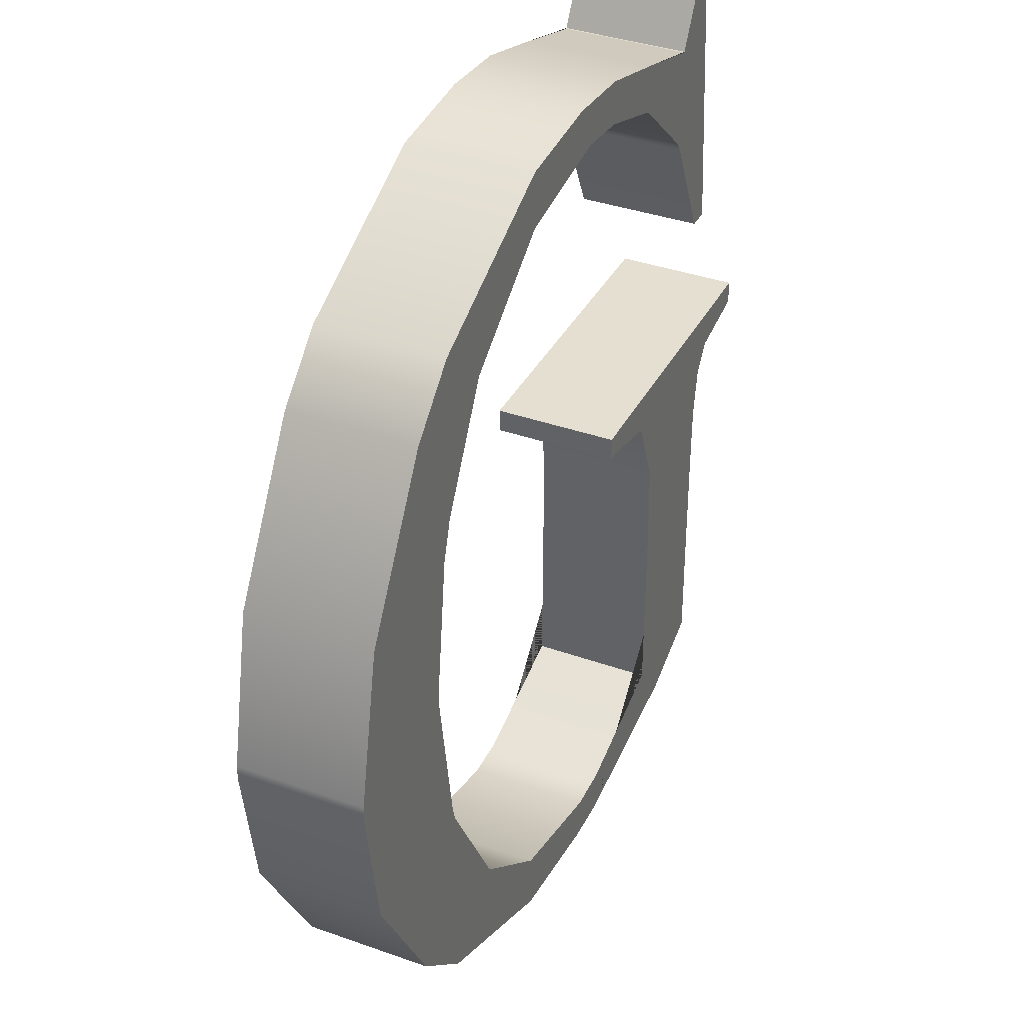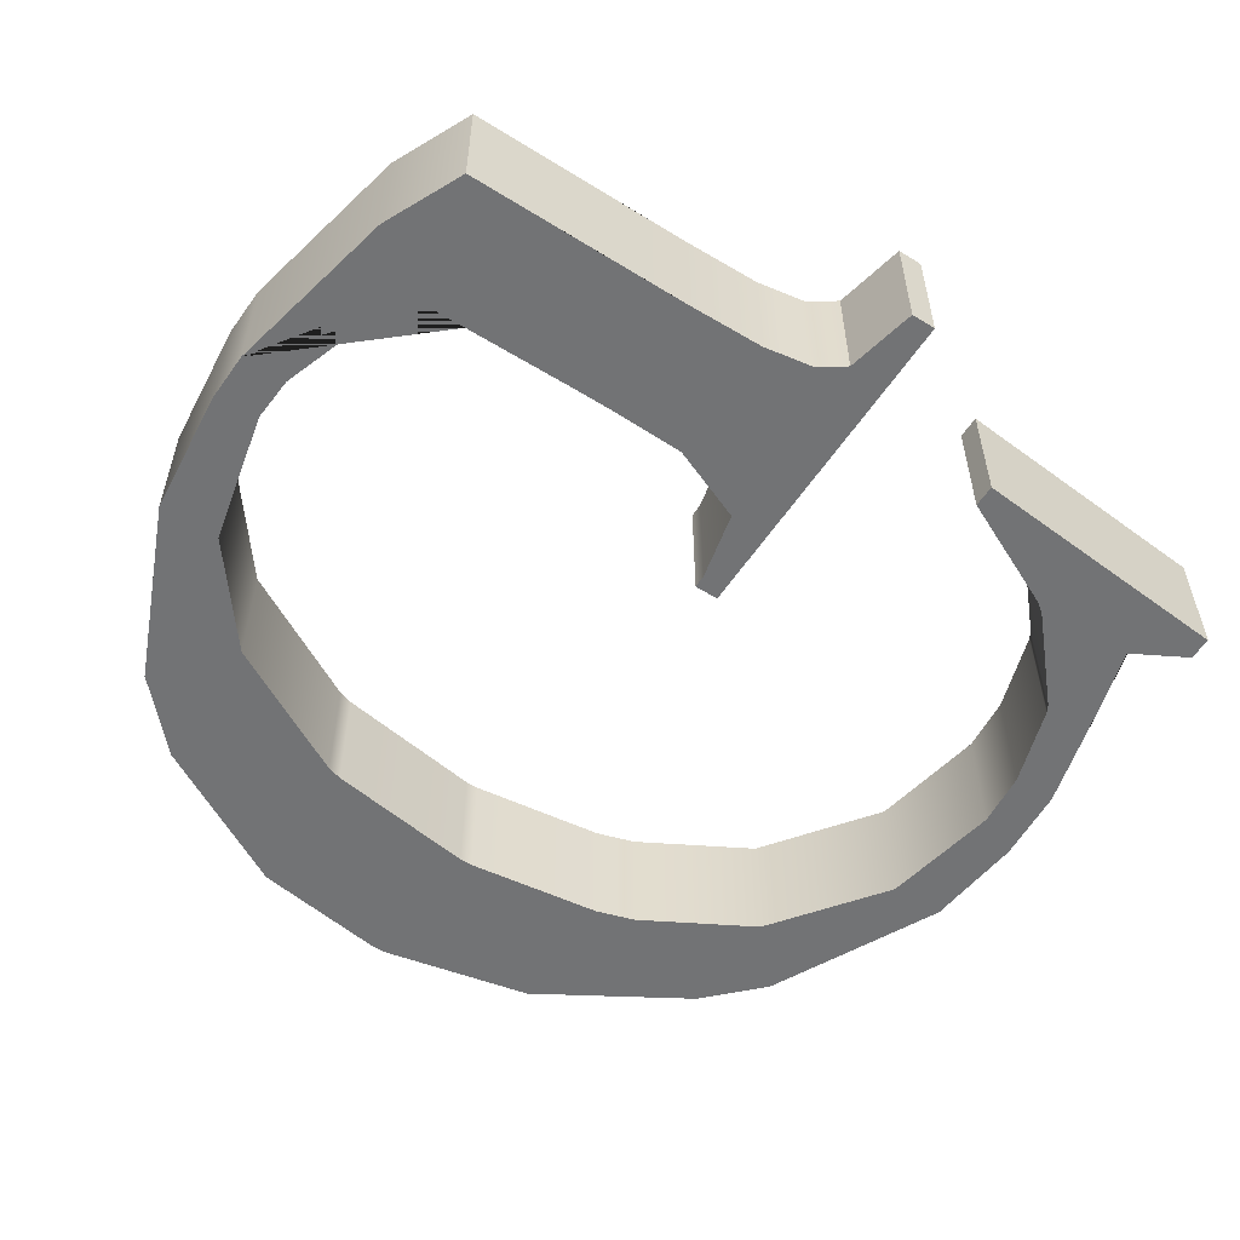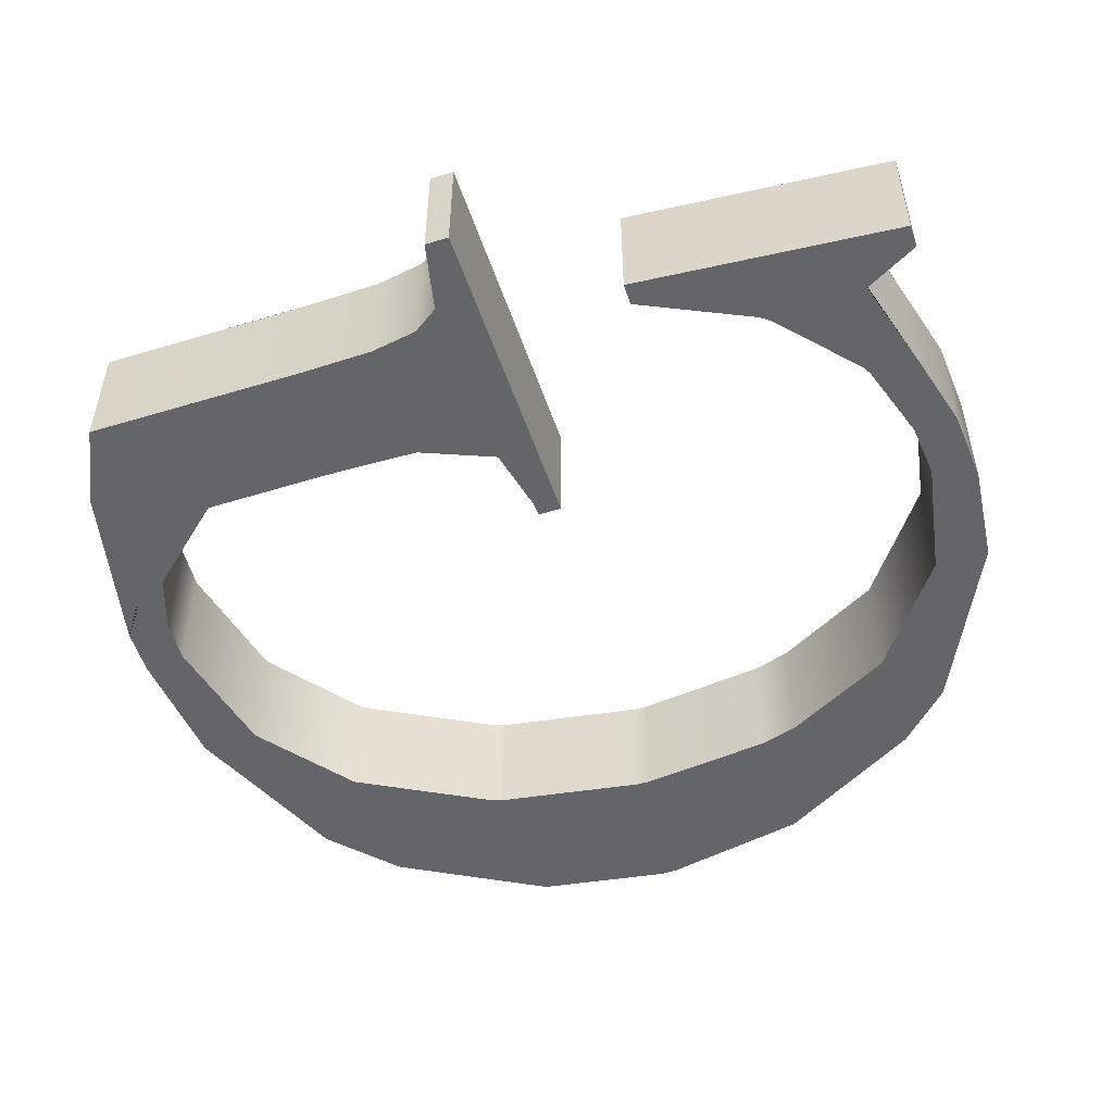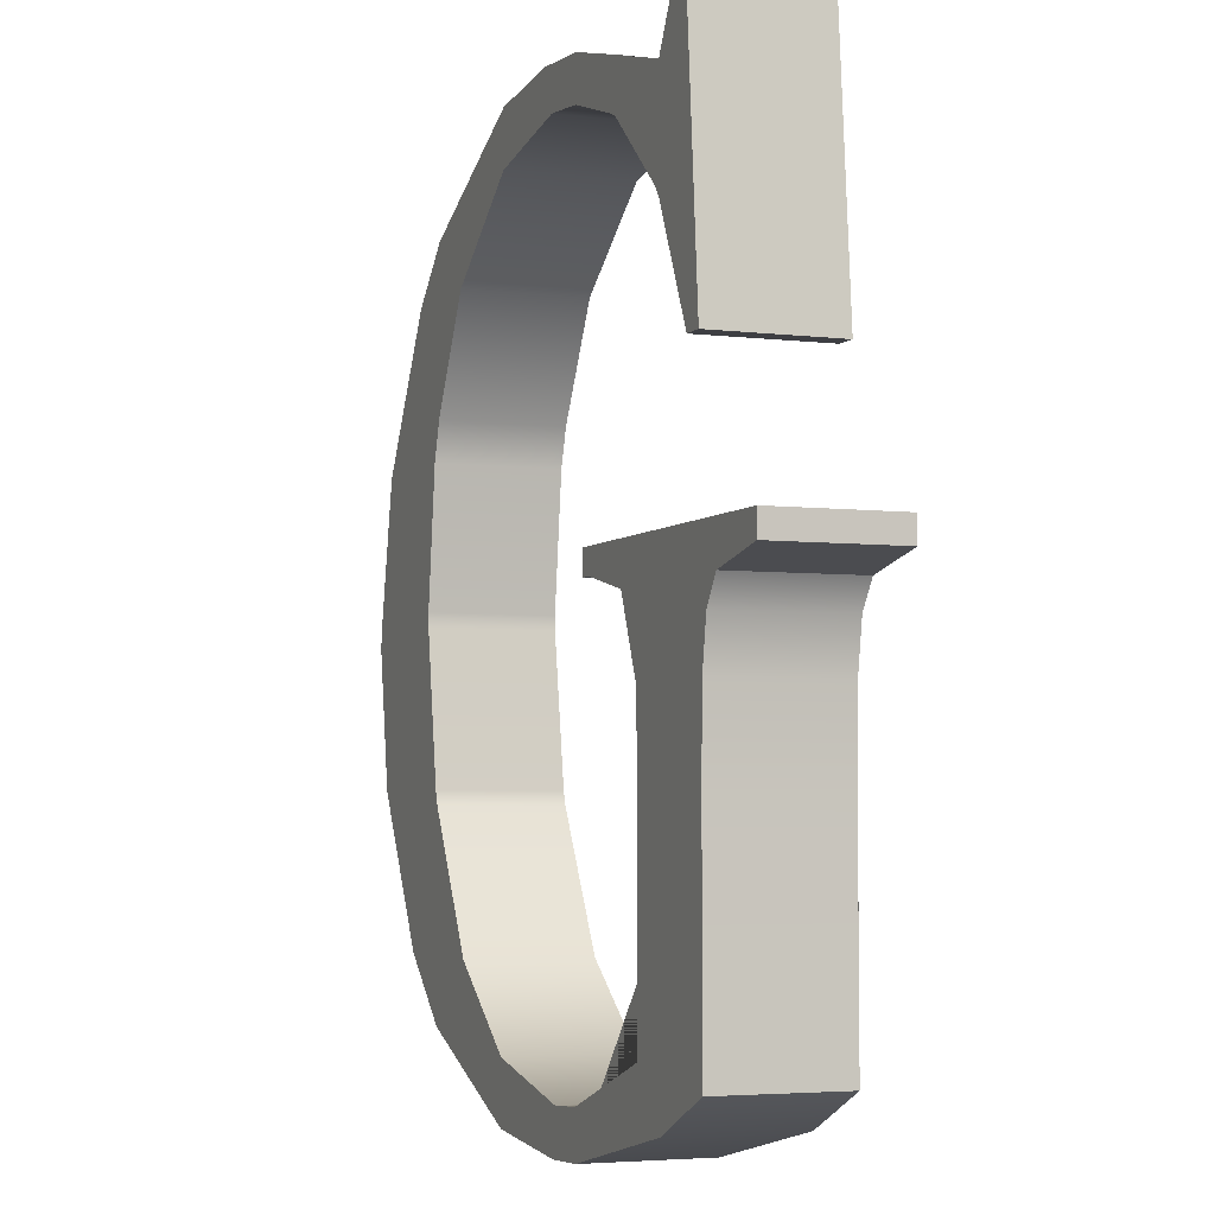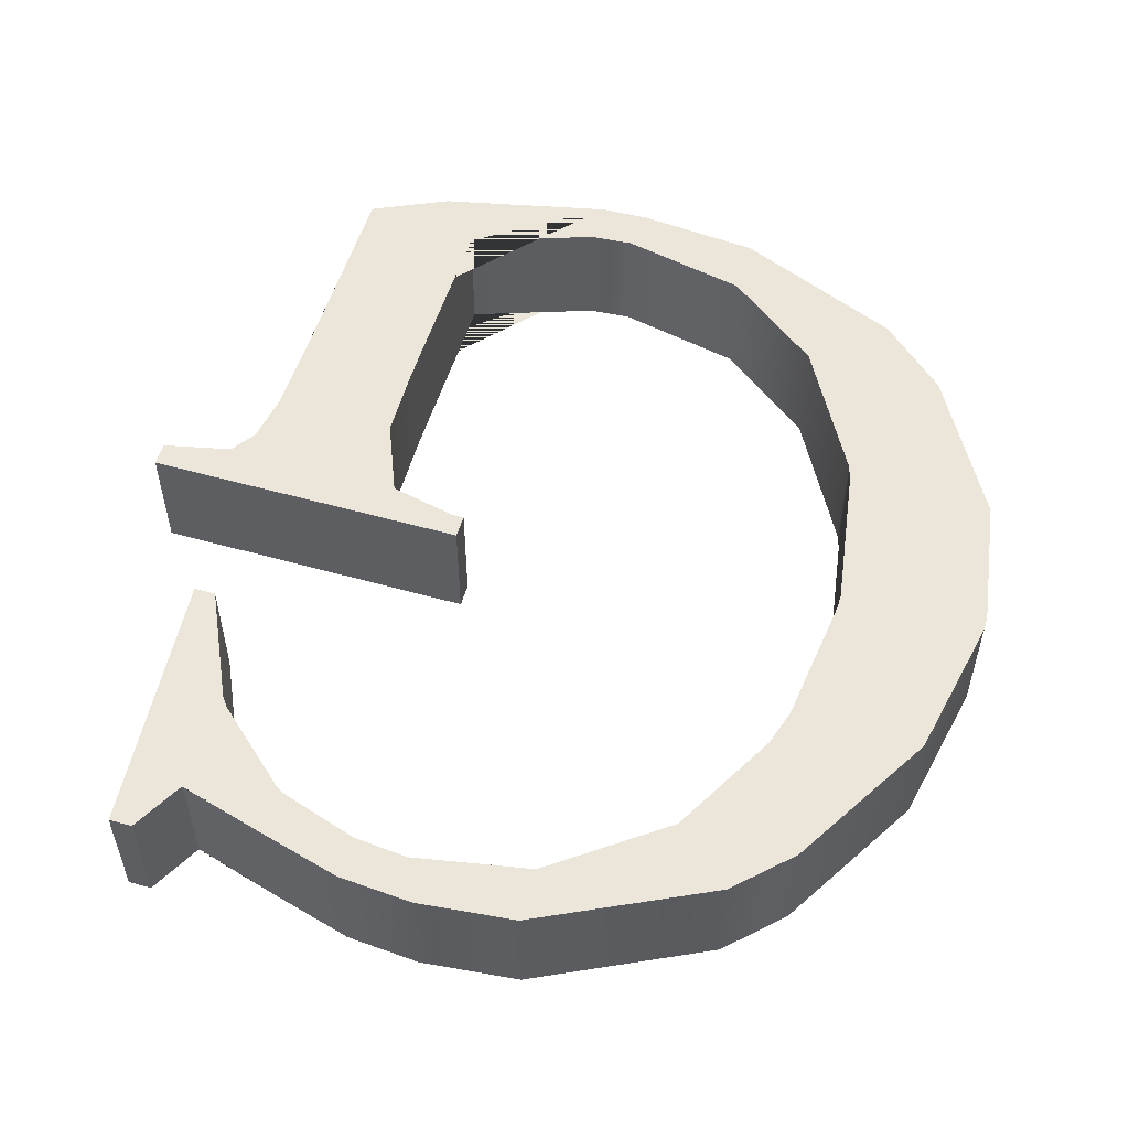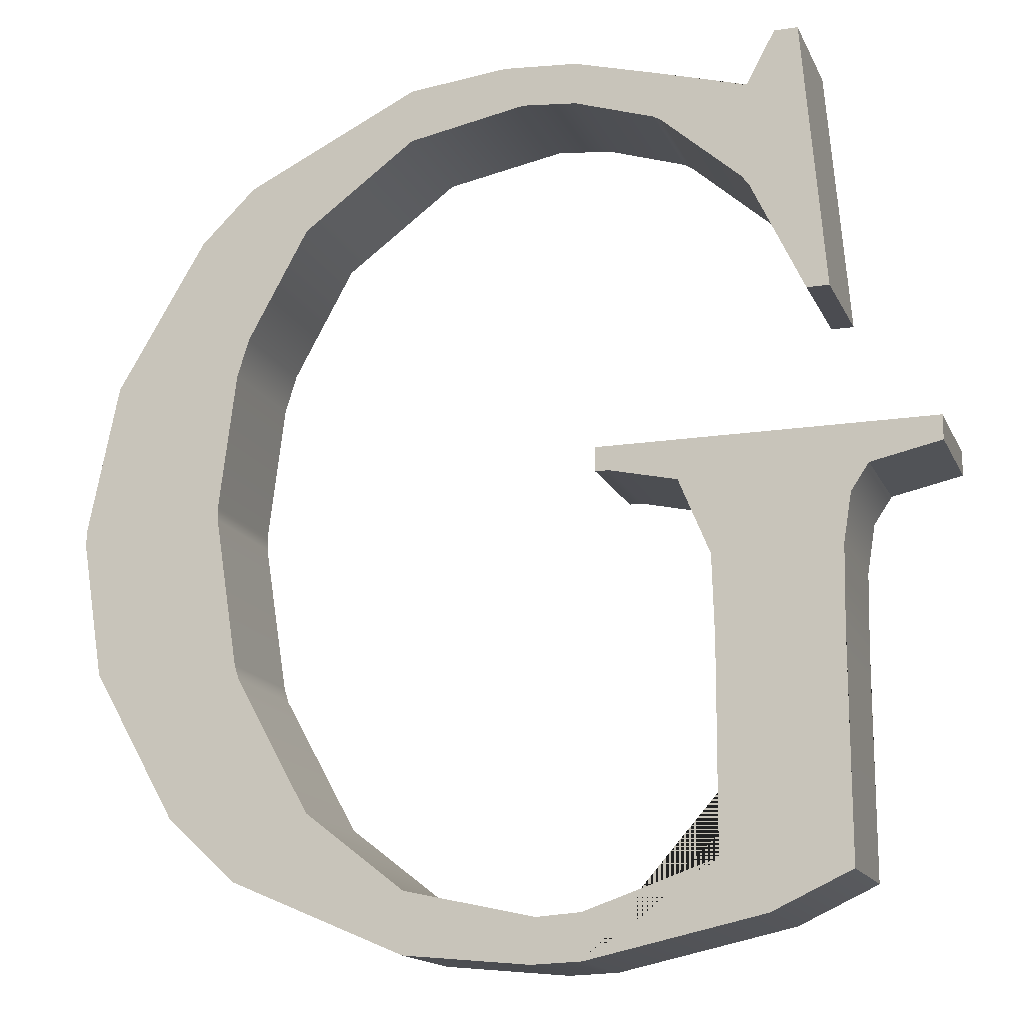
<metadata>
{"format":"obj","ext":"obj","renderer":"f3d","projection":"perspective","resolution":1024,"background":"white","views":[{"elev":36.7,"azim":-65.2,"up":"+Y"},{"elev":-55.9,"azim":57.0,"up":"+Z"},{"elev":-51.6,"azim":108.3,"up":"+Z"},{"elev":-4.2,"azim":68.4,"up":"+Y"},{"elev":54.4,"azim":-163.4,"up":"+Z"},{"elev":-15.5,"azim":18.1,"up":"+Y"}]}
</metadata>
<code>
g default
v 3.222 0.669 0
v 3.26 0.04293 0
v 3.01 0.6693 0
v 3.199 0.6282 0
v 2.668 0.3155 0
v 3.03 -0.01521 0
v 3.333 0.3386 0
v 3.26 0.179 0
v 3.333 0.3569 0
v 3.08 0.3569 0
v 3.08 0.3386 0
v 3.166 0.05402 0
v 3.09 0.3384 0
v 3.167 0.1871 0
v 3.24 0.4625 0
v 2.78 0.3376 0
v 3.034 0.01774 0
v 3.025 0.6363 0
v 3.257 0.4625 0
v 3.24 0.669 0
v 2.668 0.327 0
v 3.28 0.327 0
v 3.142 0.3269 0
v 2.78 0.327 0
v 2.934 -0.006002 0
v 2.934 0.03973 0
v 2.749 0.09888 0
v 2.858 0.09883 0
v 2.801 0.05069 0
v 2.801 0.09883 0
v 2.685 0.213 0
v 2.798 0.2129 0
v 2.801 0.2018 0
v 3.26 0.09883 0
v 3.166 0.09883 0
v 3.067 -0.01391 0
v 3.067 0.02009 0
v 3.2 0.01512 0
v 3.2 0.09883 0
v 3.26 0.2129 0
v 3.167 0.2129 0
v 3.2 0.2129 0
v 3.2 0.327 0
v 3.165 0.27 0
v 3.2 0.27 0
v 3.261 0.27 0
v 3.267 0.3069 0
v 3.267 0.327 0
v 2.934 0.6613 0
v 2.934 0.6193 0
v 2.692 0.441 0
v 2.792 0.4411 0
v 2.759 0.5552 0
v 2.848 0.5552 0
v 2.801 0.4704 0
v 2.801 0.5552 0
v 2.801 0.5963 0
v 3.2 0.3569 0
v 3.067 0.6652 0
v 3.067 0.6322 0
v 3.195 0.5552 0
v 3.249 0.5552 0
v 3.2 0.5473 0
v 3.2 0.5552 0
v 3.2 0.6283 0
v 3.128 0.6126 0
v 3.2 0.6122 0
v 3.134 0.6091 0
v 3.134 0.6122 0
v 3.133 0.6472 0
v 3.222 0.669 0.09464
v 3.2 0.6283 0.09464
v 3.2 0.6122 0.09464
v 3.2 0.5552 0.09464
v 3.249 0.5552 0.09464
v 3.24 0.669 0.09464
v 3.267 0.3069 0.09464
v 3.28 0.327 0.09464
v 3.267 0.327 0.09464
v 2.668 0.327 0.09464
v 2.668 0.3155 0.09464
v 2.685 0.213 0.09464
v 2.798 0.2129 0.09464
v 2.78 0.327 0.09464
v 2.801 0.05069 0.09464
v 2.934 -0.006002 0.09464
v 2.934 0.03973 0.09464
v 2.858 0.09883 0.09464
v 2.801 0.09883 0.09464
v 2.749 0.09888 0.09464
v 2.801 0.2018 0.09464
v 3.2 0.01512 0.09464
v 3.26 0.04293 0.09464
v 3.26 0.09883 0.09464
v 3.2 0.09883 0.09464
v 3.03 -0.01521 0.09464
v 3.067 -0.01391 0.09464
v 3.067 0.02009 0.09464
v 3.034 0.01774 0.09464
v 3.166 0.09883 0.09464
v 3.166 0.05402 0.09464
v 3.26 0.179 0.09464
v 3.26 0.2129 0.09464
v 3.2 0.2129 0.09464
v 3.167 0.2129 0.09464
v 3.167 0.1871 0.09464
v 3.2 0.327 0.09464
v 3.142 0.3269 0.09464
v 3.165 0.27 0.09464
v 3.2 0.27 0.09464
v 3.261 0.27 0.09464
v 2.934 0.6613 0.09464
v 2.801 0.5963 0.09464
v 2.801 0.5552 0.09464
v 2.848 0.5552 0.09464
v 2.934 0.6193 0.09464
v 2.692 0.441 0.09464
v 2.78 0.3376 0.09464
v 2.792 0.4411 0.09464
v 2.801 0.4704 0.09464
v 2.759 0.5552 0.09464
v 3.333 0.3386 0.09464
v 3.333 0.3569 0.09464
v 3.2 0.3569 0.09464
v 3.08 0.3569 0.09464
v 3.08 0.3386 0.09464
v 3.09 0.3384 0.09464
v 3.067 0.6652 0.09464
v 3.01 0.6693 0.09464
v 3.025 0.6363 0.09464
v 3.067 0.6322 0.09464
v 3.2 0.5473 0.09464
v 3.24 0.4625 0.09464
v 3.257 0.4625 0.09464
v 3.195 0.5552 0.09464
v 3.199 0.6282 0.09464
v 3.133 0.6472 0.09464
v 3.134 0.6122 0.09464
v 3.134 0.6091 0.09464
v 3.128 0.6126 0.09464
g Trim_Char_G_1_1 Trim_Text_IMUDGES_1_1
f 71 72 73 74 75 76
f 77 78 79
f 80 81 82 83 84
f 85 86 87 88 89
f 90 85 89
f 89 88 91
f 82 90 89 91 83
f 92 93 94 95
f 86 96 97 98 99 87
f 97 92 95 100 101 98
f 94 102 103 104 95
f 104 105 106 100 95
f 107 108 109 110
f 109 105 104 110
f 103 111 110 104
f 111 77 79 107 110
f 112 113 114 115 116
f 117 80 84 118 119
f 120 115 114
f 121 117 119 120 114
f 113 121 114
f 78 122 123 124 107 79
f 124 125 126 127 108 107
f 128 129 112 116 130 131
f 132 133 134 75 74
f 135 132 74
f 72 136 137 138 73
f 139 135 74 73 138
f 140 139 138
f 137 128 131 140 138
f 1 20 62 64 67 65
f 47 48 22
f 21 24 32 31 5
f 29 30 28 26 25
f 27 30 29
f 30 33 28
f 31 32 33 30 27
f 38 39 34 2
f 25 26 17 37 36 6
f 36 37 12 35 39 38
f 34 39 42 40 8
f 42 39 35 14 41
f 43 45 44 23
f 44 45 42 41
f 40 42 45 46
f 46 45 43 48 47
f 49 50 54 56 57
f 51 52 16 24 21
f 55 56 54
f 53 56 55 52 51
f 57 56 53
f 22 48 43 58 9 7
f 58 43 23 13 11 10
f 59 60 18 50 49 3
f 63 64 62 19 15
f 61 64 63
f 65 67 69 70 4
f 68 69 67 64 61
f 66 69 68
f 70 69 66 60 59
f 1 65 72 71
f 62 20 76 75
f 20 1 71 76
f 47 22 78 77
f 21 5 81 80
f 5 31 82 81
f 32 24 84 83
f 29 25 86 85
f 26 28 88 87
f 27 29 85 90
f 28 33 91 88
f 31 27 90 82
f 33 32 83 91
f 38 2 93 92
f 2 34 94 93
f 25 6 96 86
f 6 36 97 96
f 37 17 99 98
f 17 26 87 99
f 36 38 92 97
f 35 12 101 100
f 12 37 98 101
f 34 8 102 94
f 8 40 103 102
f 41 14 106 105
f 14 35 100 106
f 23 44 109 108
f 44 41 105 109
f 40 46 111 103
f 46 47 77 111
f 49 57 113 112
f 54 50 116 115
f 51 21 80 117
f 24 16 118 84
f 16 52 119 118
f 55 54 115 120
f 53 51 117 121
f 52 55 120 119
f 57 53 121 113
f 22 7 122 78
f 7 9 123 122
f 9 58 124 123
f 58 10 125 124
f 10 11 126 125
f 11 13 127 126
f 13 23 108 127
f 59 3 129 128
f 3 49 112 129
f 50 18 130 116
f 18 60 131 130
f 63 15 133 132
f 15 19 134 133
f 19 62 75 134
f 61 63 132 135
f 65 4 136 72
f 4 70 137 136
f 68 61 135 139
f 66 68 139 140
f 70 59 128 137
f 60 66 140 131

</code>
